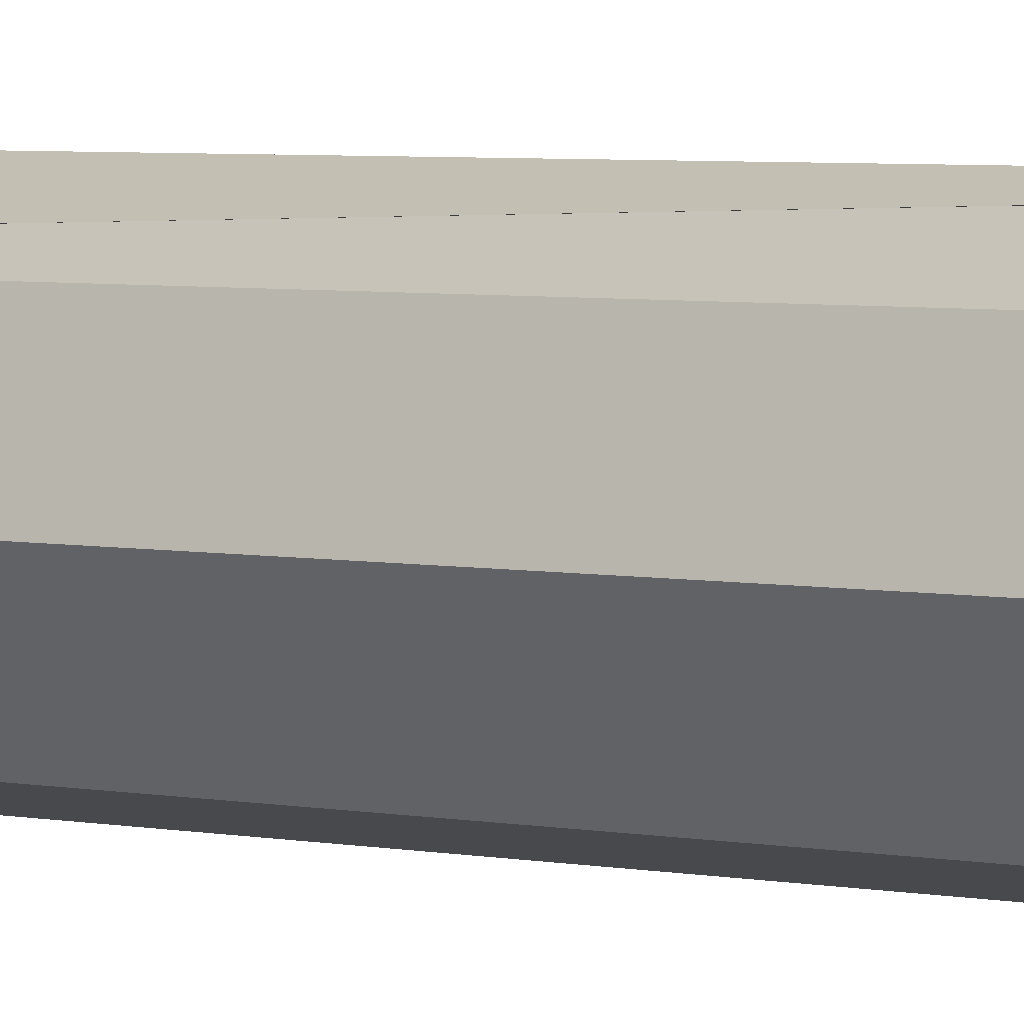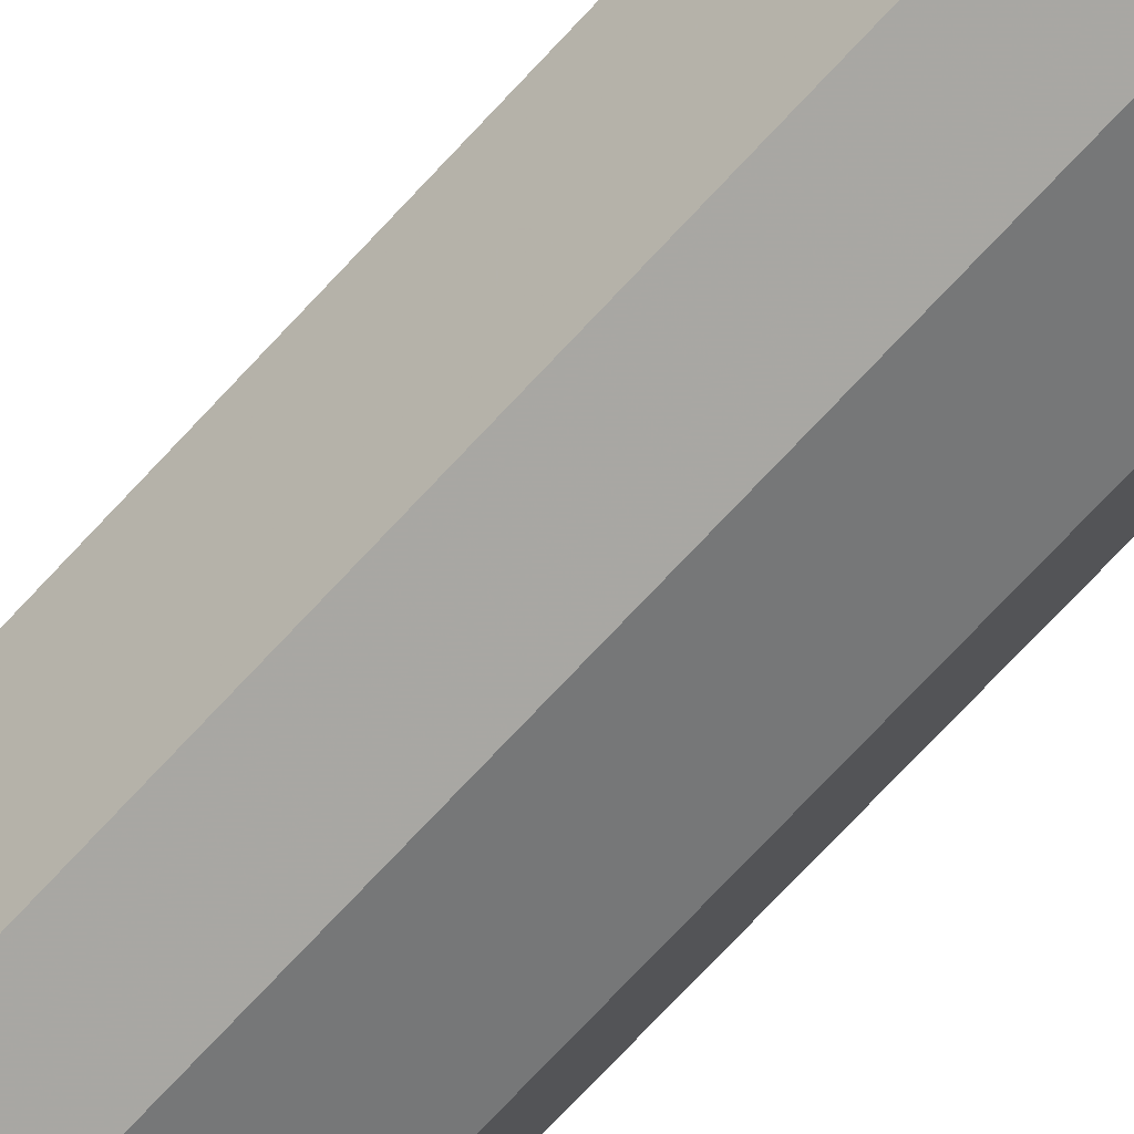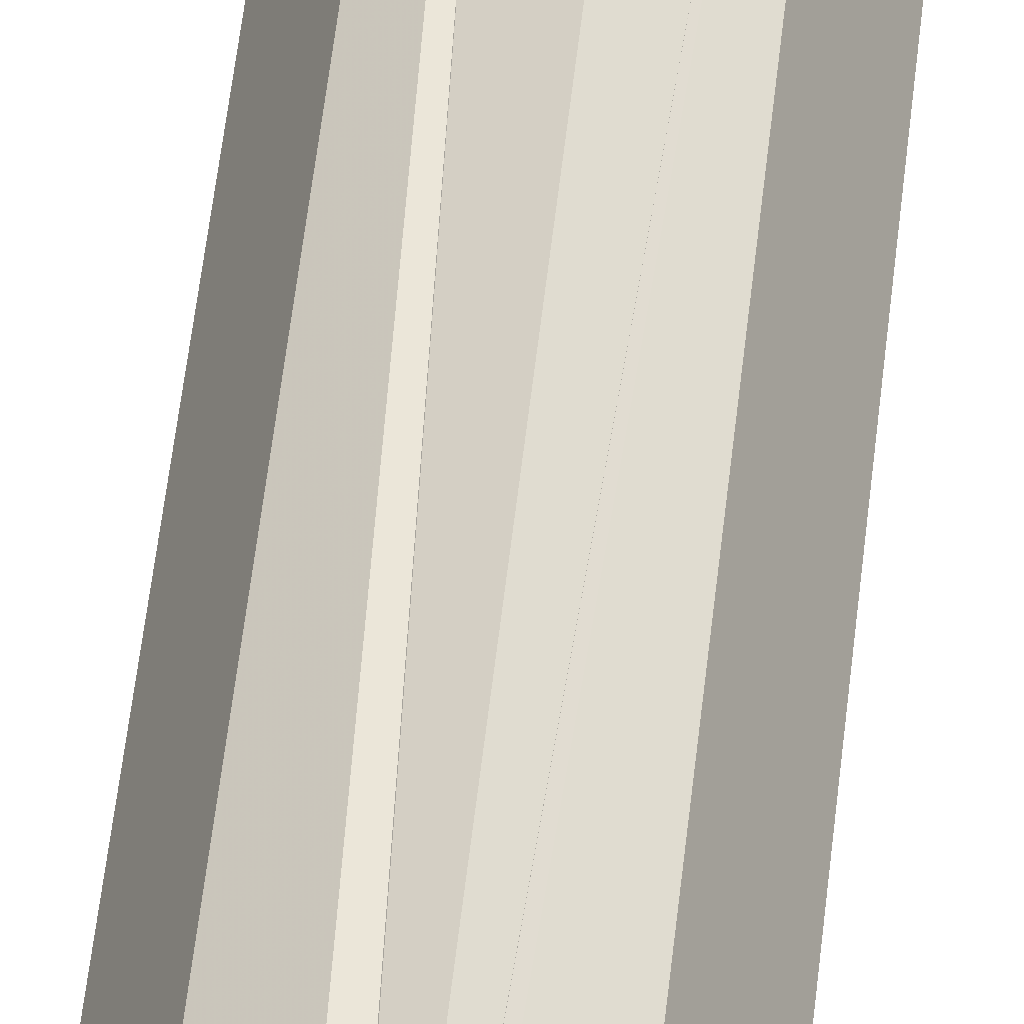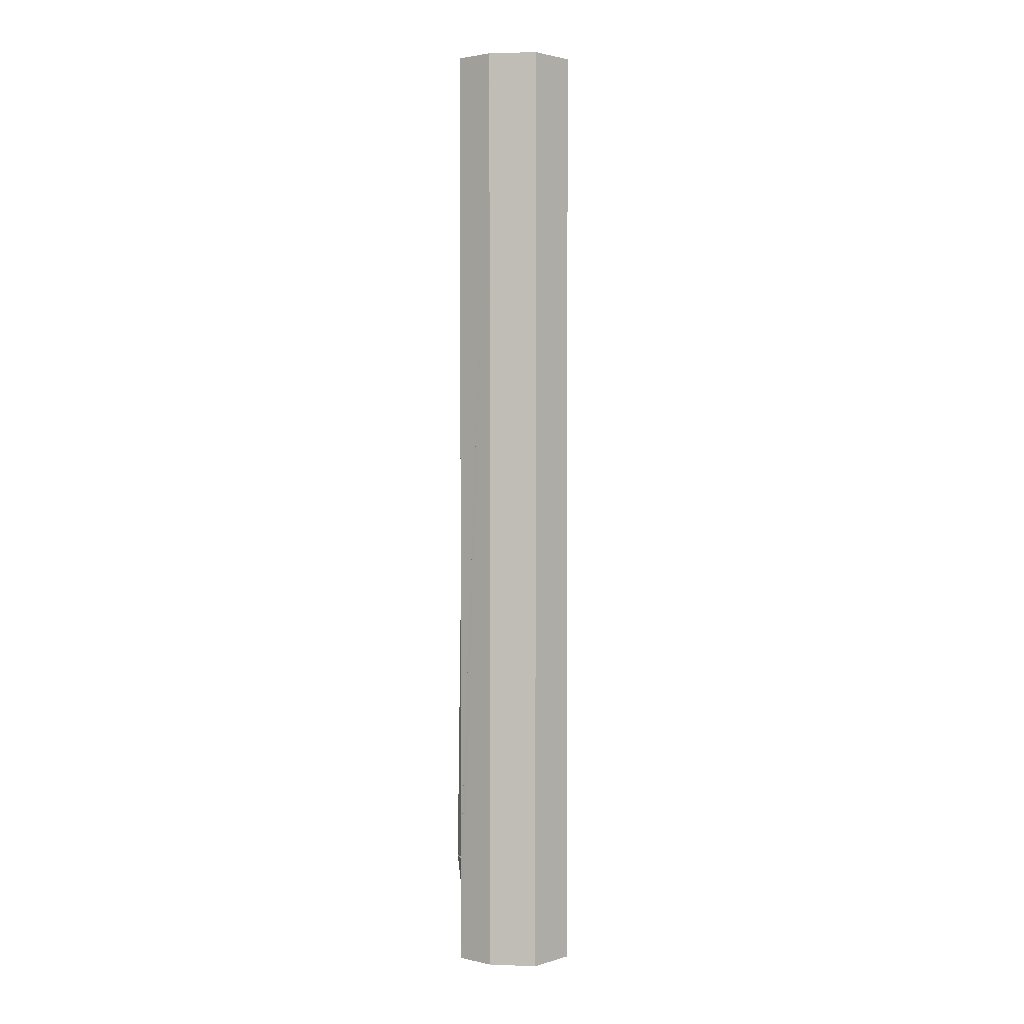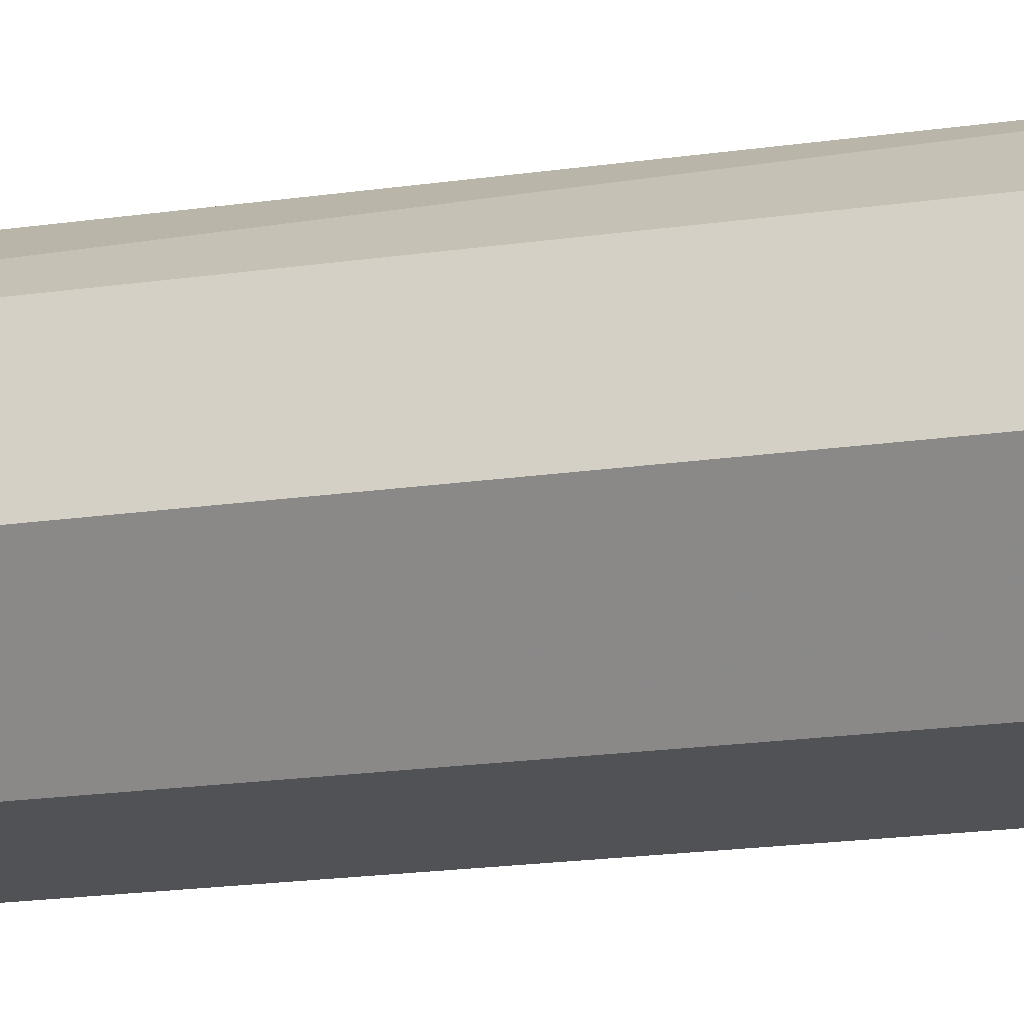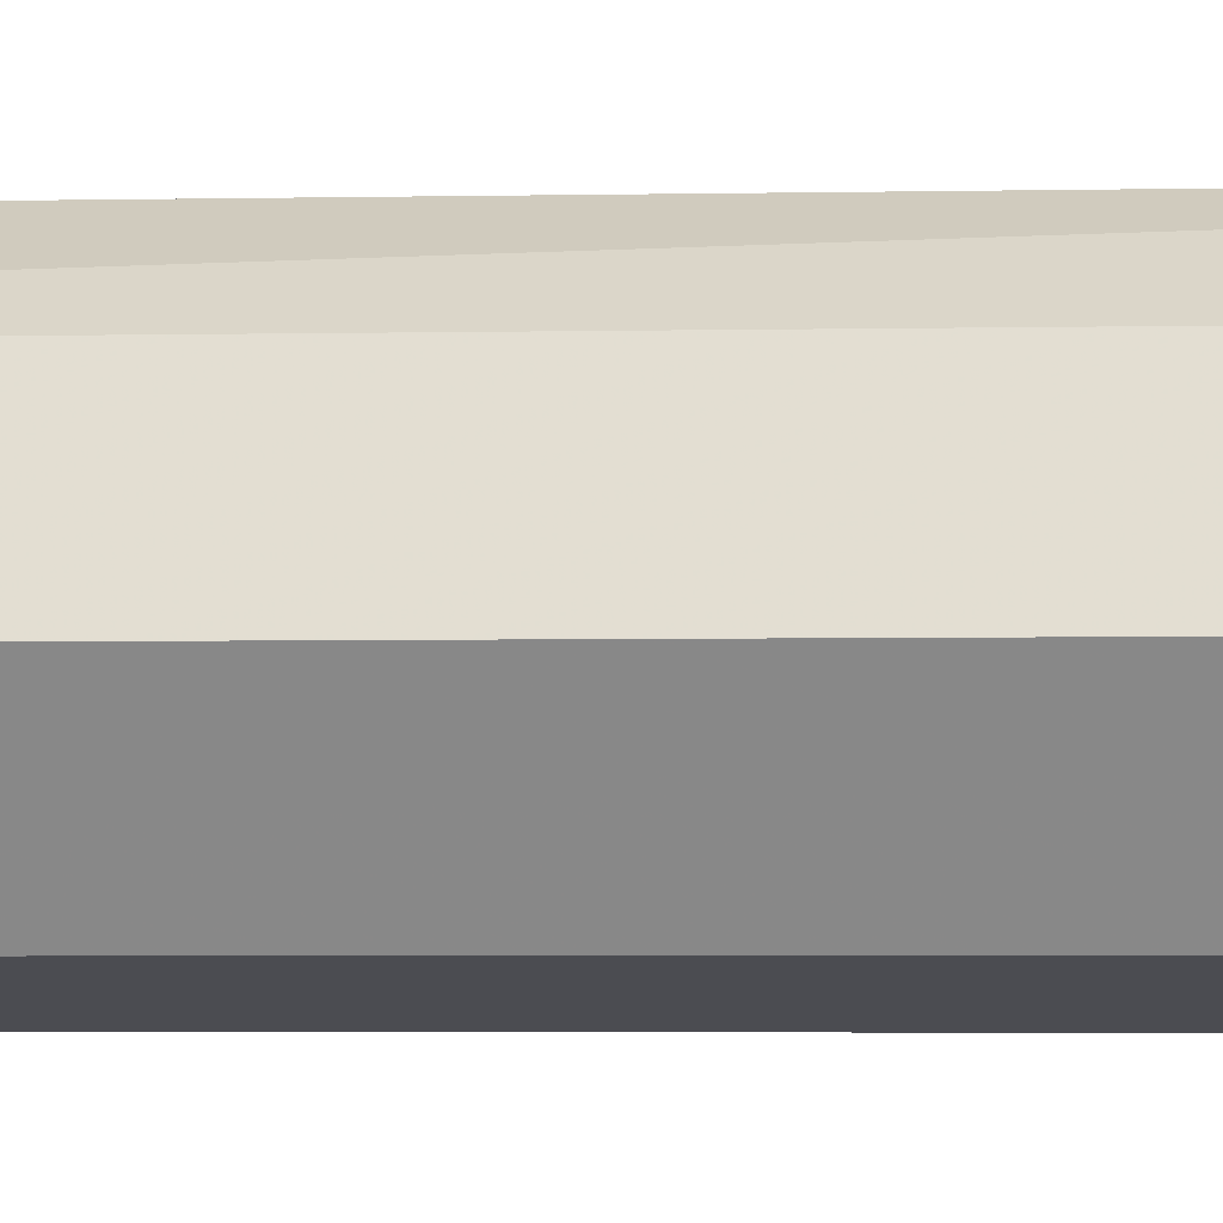
<metadata>
{"format":"obj","ext":"obj","renderer":"f3d","projection":"perspective","resolution":1024,"background":"white","views":[{"elev":2.6,"azim":138.0,"up":"+Y"},{"elev":-66.1,"azim":-41.6,"up":"+Y"},{"elev":50.0,"azim":-174.1,"up":"+Y"},{"elev":2.4,"azim":-109.3,"up":"+Z"},{"elev":-9.3,"azim":119.3,"up":"+Y"},{"elev":-1.6,"azim":99.7,"up":"+Y"}]}
</metadata>
<code>
o 8184
v 2222 1871 7.741
v 2222 1871 7.741
v 2222 1871 7.741
v 2222 1871 7.741
v 2222 1871 6.862
v 2222 1871 7.741
v 2222 1871 6.862
v 2222 1871 7.741
v 2222 1871 7.741
v 2222 1871 6.862
v 2222 1871 6.862
v 2222 1871 6.862
v 2222 1871 6.862
v 2222 1871 7.741
v 2222 1871 6.862
v 2222 1871 7.741
v 2222 1871 6.964
v 2222 1871 7.741
v 2222 1871 7.741
v 2222 1871 7.741
v 2222 1871 6.862
v 2222 1871 6.862
v 2222 1871 6.862
v 2222 1871 7.741
v 2222 1871 6.862
v 2222 1871 6.862
v 2222 1871 7.741
v 2222 1871 7.741
v 2222 1871 6.862
v 2222 1871 6.862
v 2222 1871 6.96
v 2222 1871 6.862
v 2222 1871 7.741
v 2222 1871 7.741
v 2222 1871 6.962
v 2222 1871 6.963
v 2222 1871 6.962
v 2222 1871 6.963
v 2222 1871 6.862
v 2222 1871 6.862
v 2222 1871 7.741
v 2222 1871 6.862
v 2222 1871 6.862
v 2222 1871 6.962
v 2222 1871 6.962
v 2222 1871 6.961
v 2222 1871 6.96
v 2222 1871 6.96
v 2222 1871 6.961
v 2222 1871 6.96
v 2222 1871 6.963
v 2222 1871 6.962
v 2222 1871 6.961
v 2222 1871 6.961
v 2222 1871 6.96
v 2222 1871 6.961
v 2222 1871 6.862
v 2222 1871 6.962
v 2222 1871 6.961
v 2222 1871 6.96
v 2222 1871 6.961
v 2222 1871 6.962
v 2222 1871 6.962
v 2222 1871 7.741
v 2222 1871 7.741
v 2222 1871 6.862
v 2222 1871 6.962
v 2222 1871 7.741
v 2222 1871 6.963
v 2222 1871 6.964
v 2222 1871 6.962
v 2222 1871 6.962
v 2222 1871 6.961
v 2222 1871 6.962
v 2222 1871 6.963
v 2222 1871 6.964
v 2222 1871 6.964
v 2222 1871 6.963
v 2222 1871 6.964
v 2222 1871 6.962
v 2222 1871 6.963
f 1 2 3
f 4 5 1
f 6 7 4
f 6 8 9
f 8 10 11
f 12 10 13
f 14 11 15
f 9 14 16
f 16 17 9
f 17 2 18
f 16 19 20
f 21 14 22
f 23 24 21
f 22 25 26
f 27 28 19
f 29 19 28
f 29 30 25
f 31 25 30
f 5 32 30
f 5 28 33
f 34 30 32
f 34 33 28
f 35 34 36
f 36 37 38
f 39 34 12
f 40 41 39
f 40 42 43
f 42 34 44
f 45 46 44
f 46 47 48
f 49 48 50
f 44 51 52
f 53 52 54
f 55 56 54
f 57 48 56
f 57 56 58
f 49 58 59
f 60 61 59
f 62 61 63
f 43 57 22
f 64 57 16
f 65 66 64
f 57 67 68
f 68 58 69
f 70 69 38
f 71 52 38
f 71 69 72
f 73 74 71
f 17 51 69
f 68 75 17
f 75 34 17
f 75 76 77
f 78 77 79
f 78 80 81

</code>
